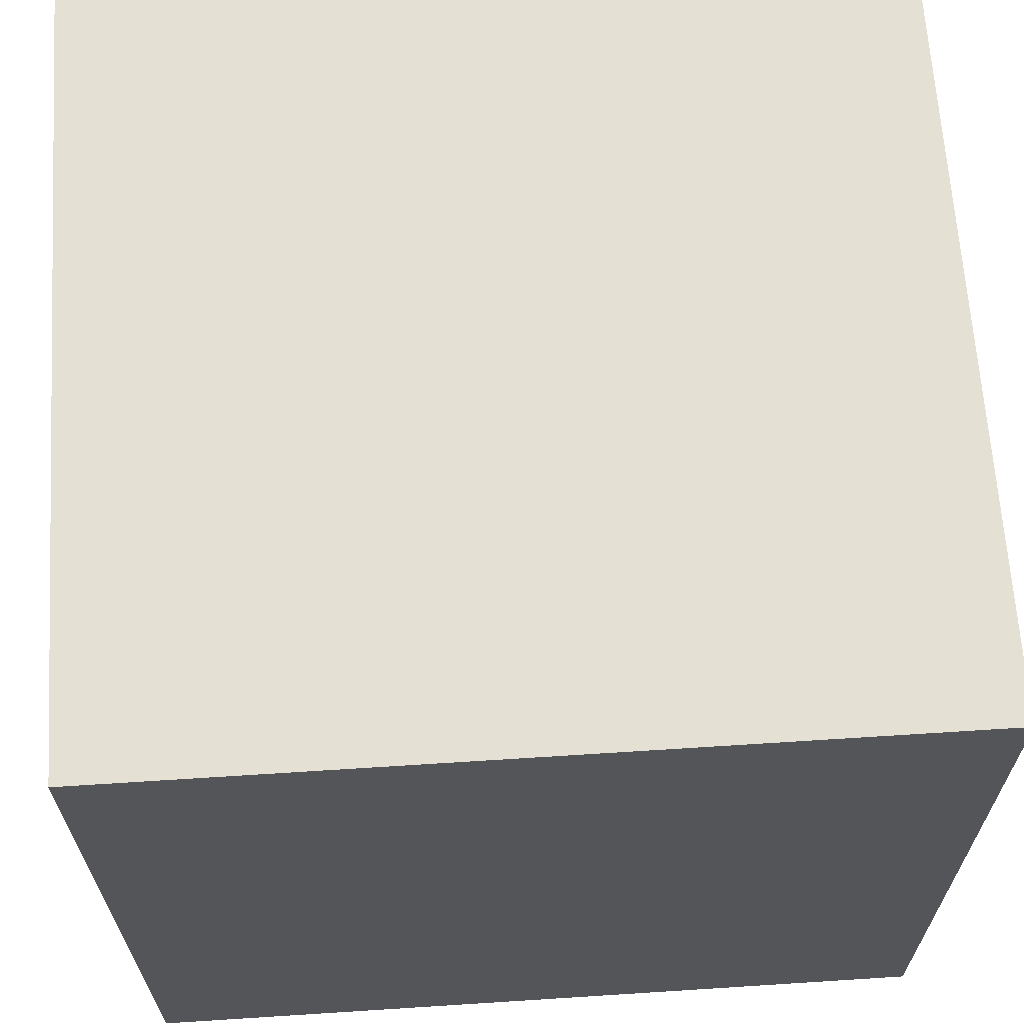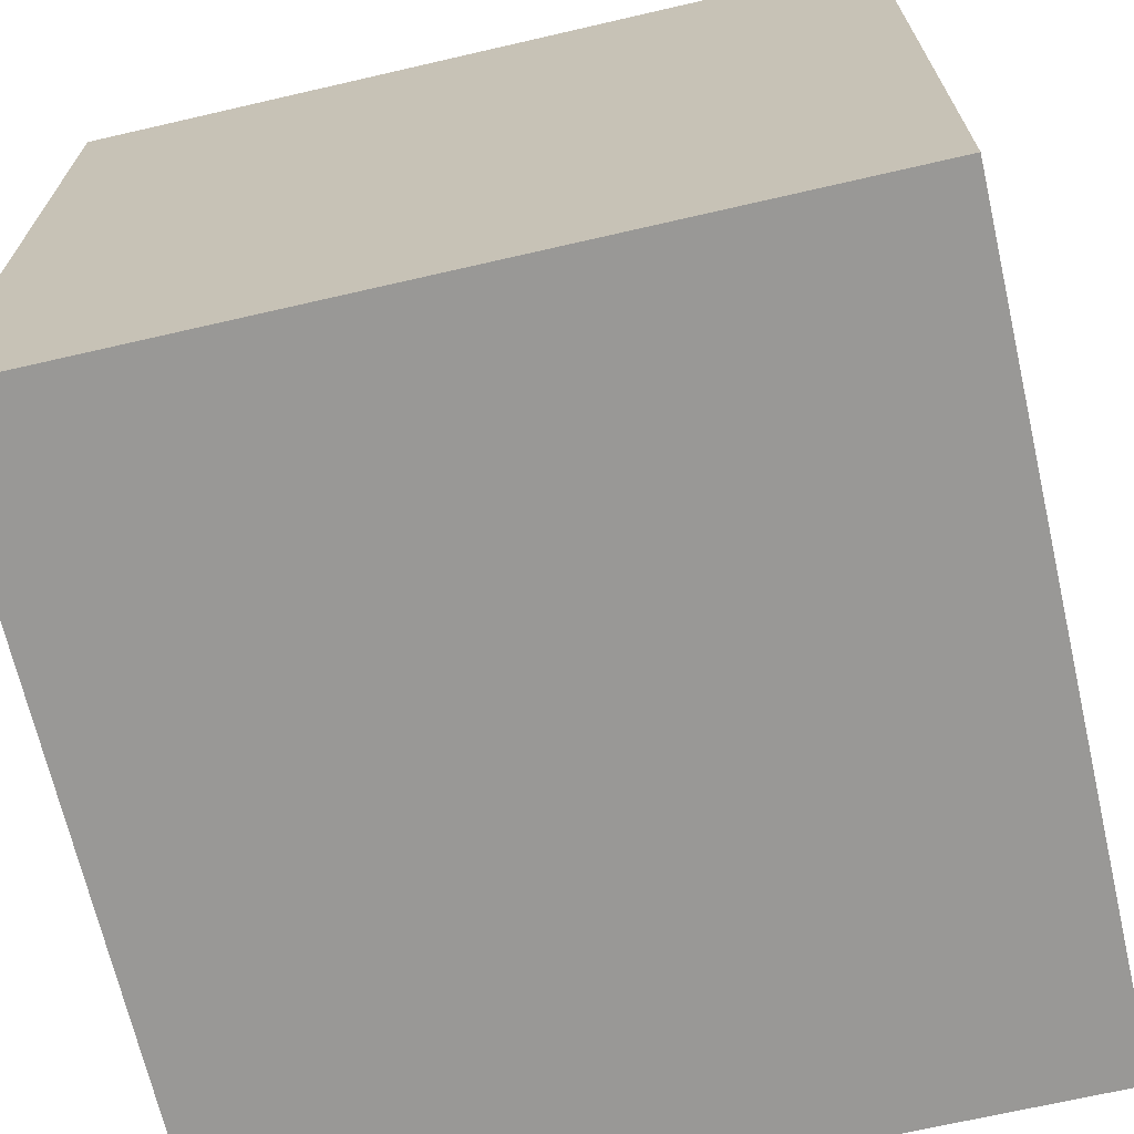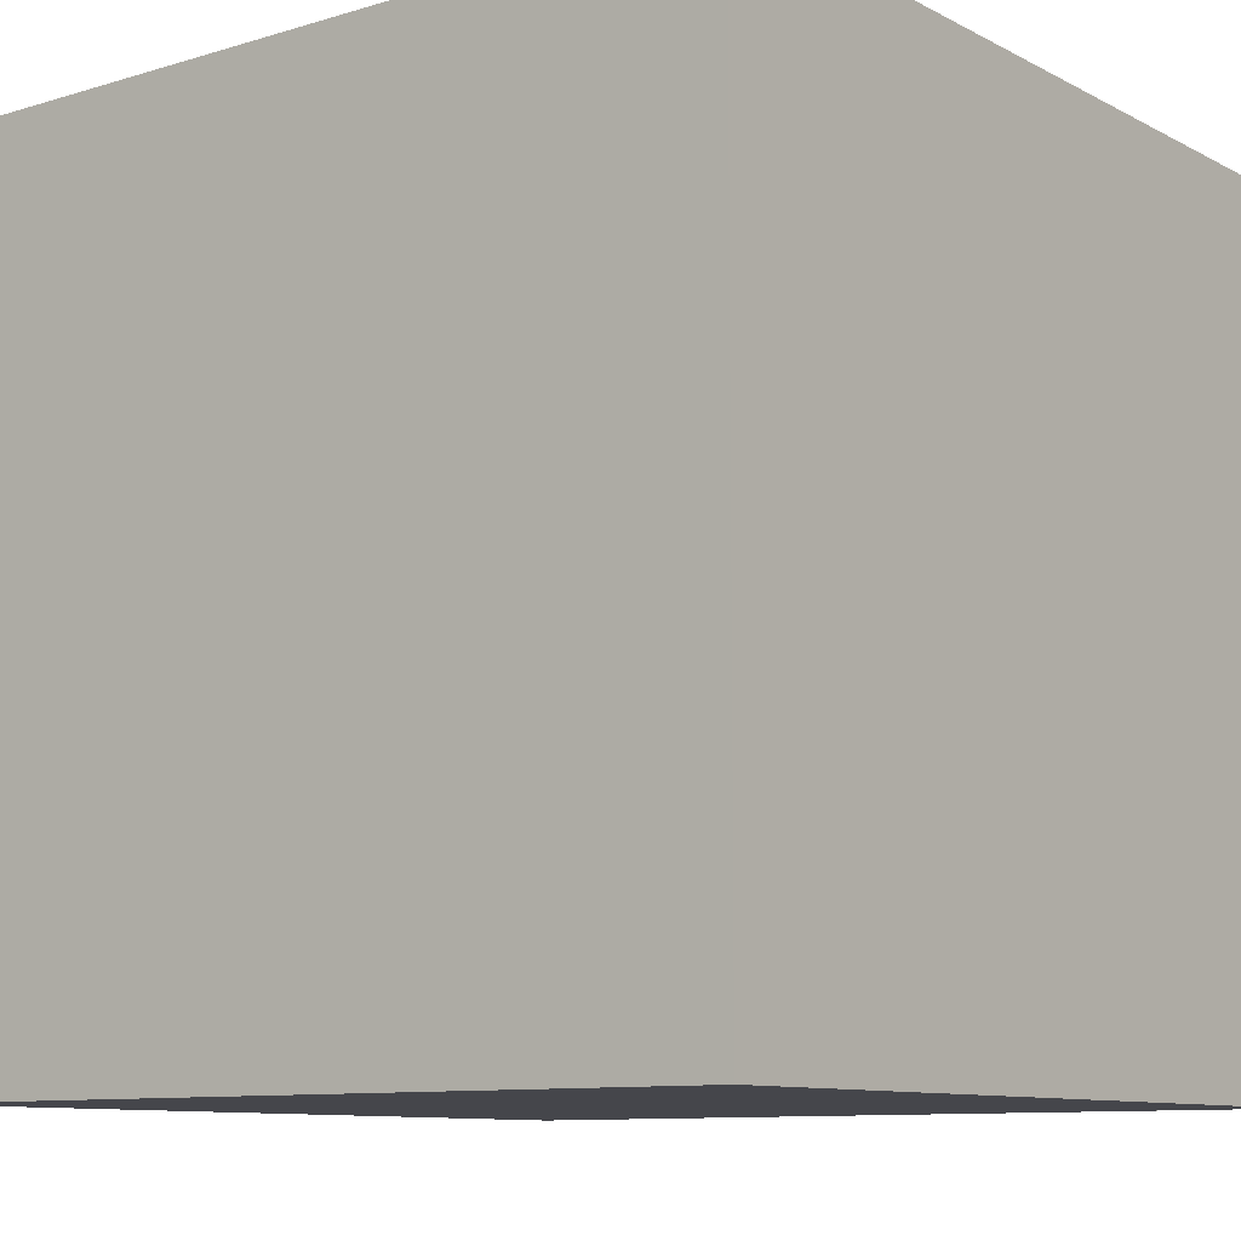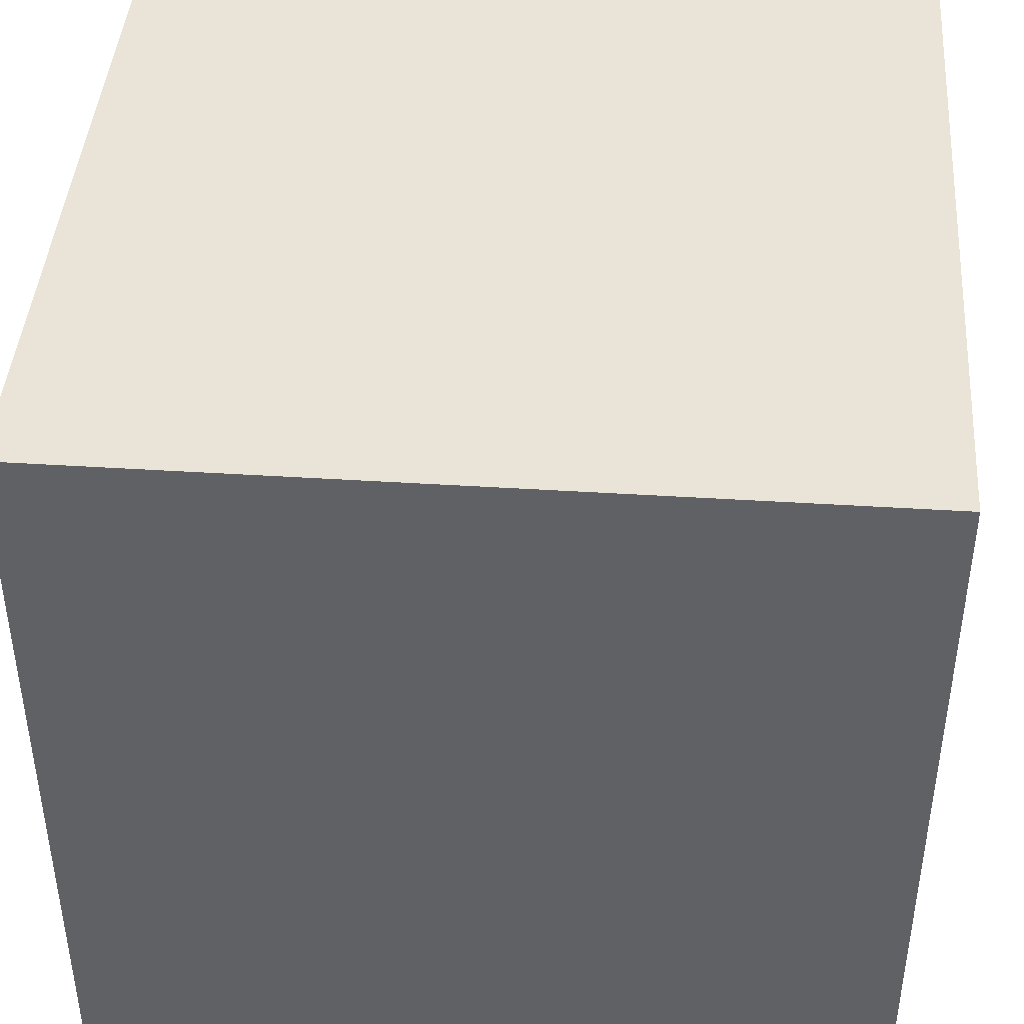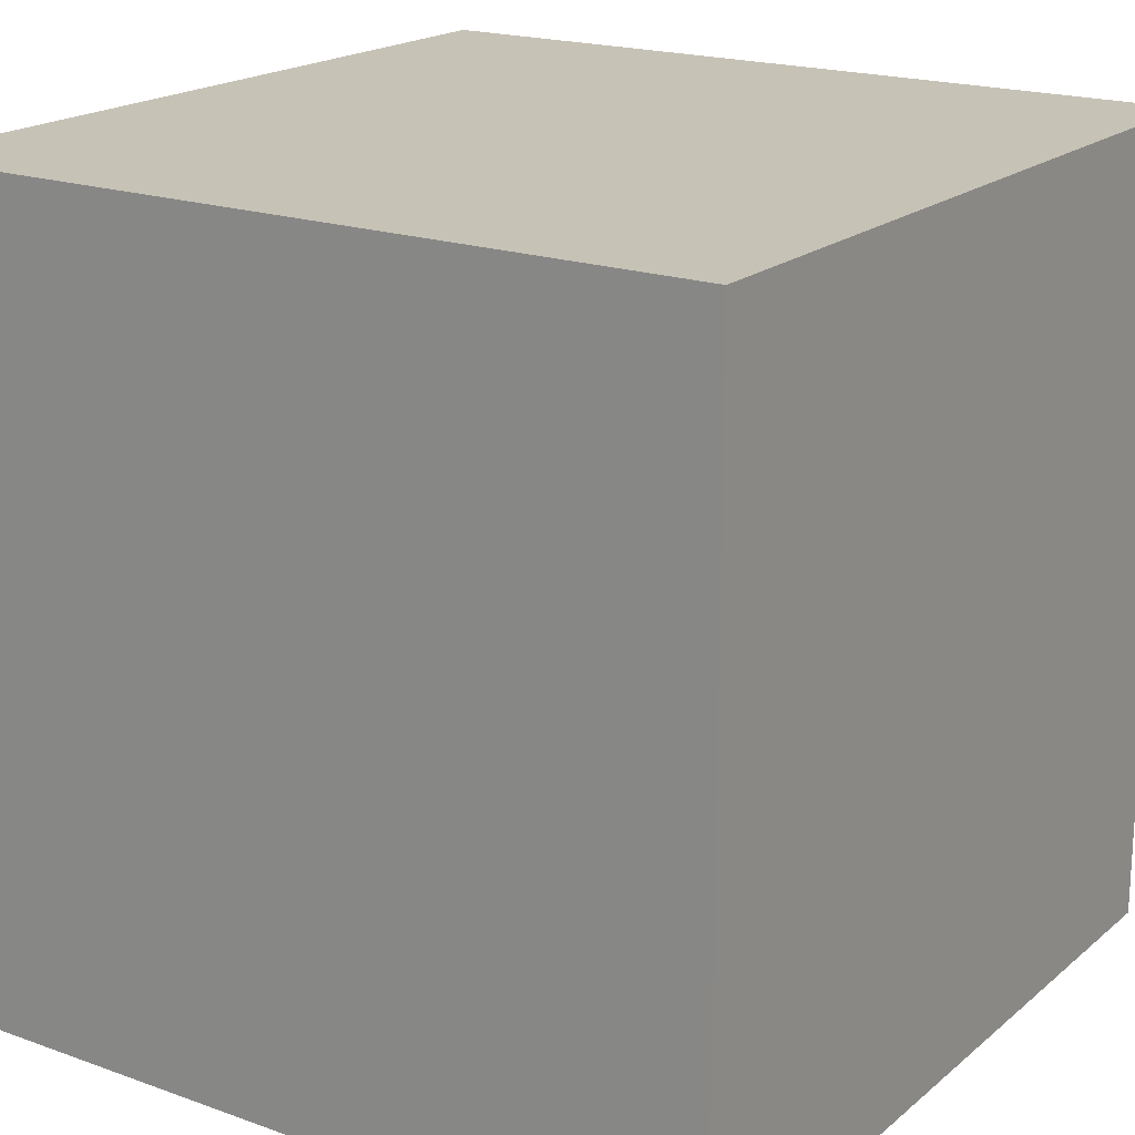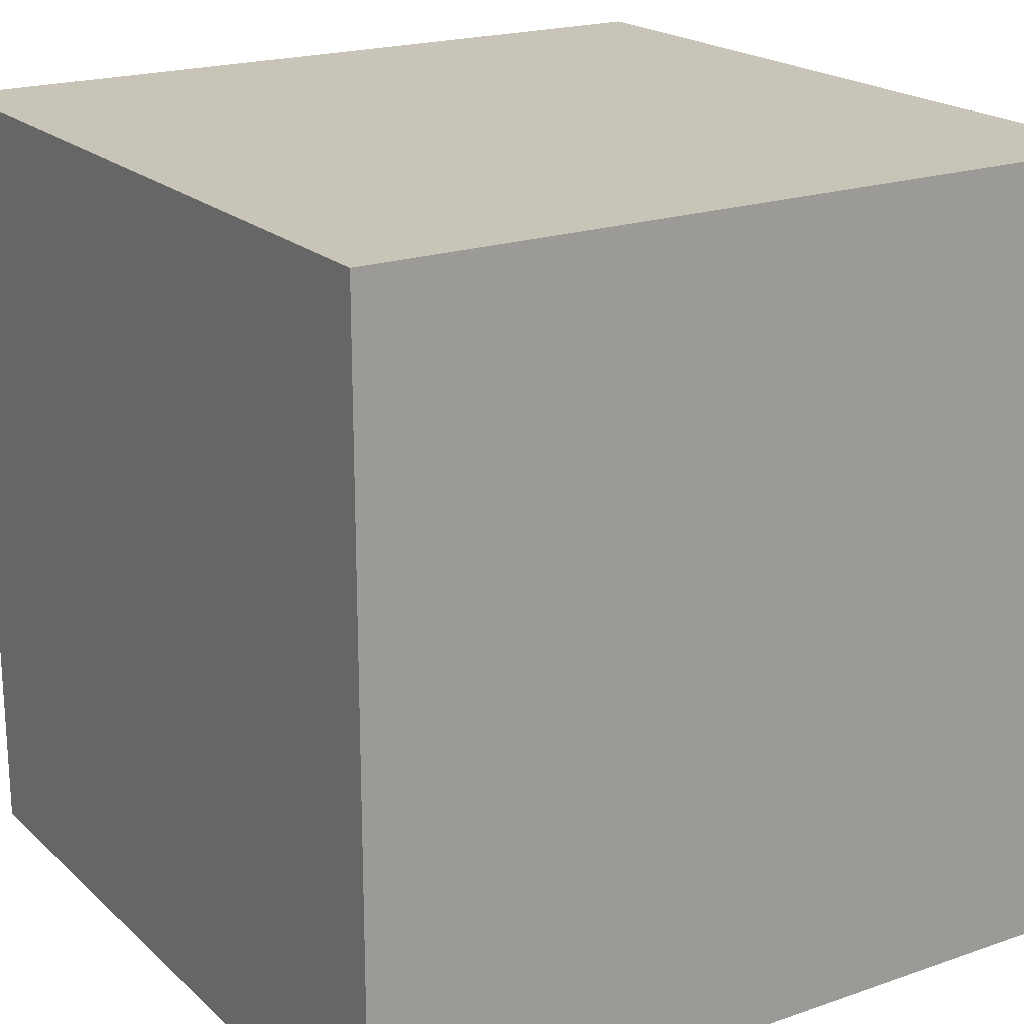
<metadata>
{"format":"obj","ext":"obj","renderer":"f3d","projection":"perspective","resolution":1024,"background":"white","views":[{"elev":65.6,"azim":-3.7,"up":"+Y"},{"elev":-68.6,"azim":13.0,"up":"+Y"},{"elev":-10.0,"azim":-52.4,"up":"+Y"},{"elev":43.0,"azim":-175.7,"up":"+Z"},{"elev":19.3,"azim":-146.1,"up":"+Z"},{"elev":20.1,"azim":-122.4,"up":"+Z"}]}
</metadata>
<code>
v -1 -1  1  # front bottom left  (1)
v  1 -1  1  # front bottom right (2)
v  1  1  1  # front top right    (3)
v -1  1  1  # front top left     (4)
v -1 -1 -1  # back bottom left   (5)
v  1 -1 -1  # back bottom right  (6)
v  1  1 -1  # back top right     (7)
v -1  1 -1  # back top left      (8)
f 1 2 3
f 3 4 1
f 5 8 7
f 7 6 5
f 4 3 7
f 7 8 4
f 1 5 6
f 6 2 1
f 2 6 7
f 7 3 2
f 5 1 4
f 4 8 5

</code>
